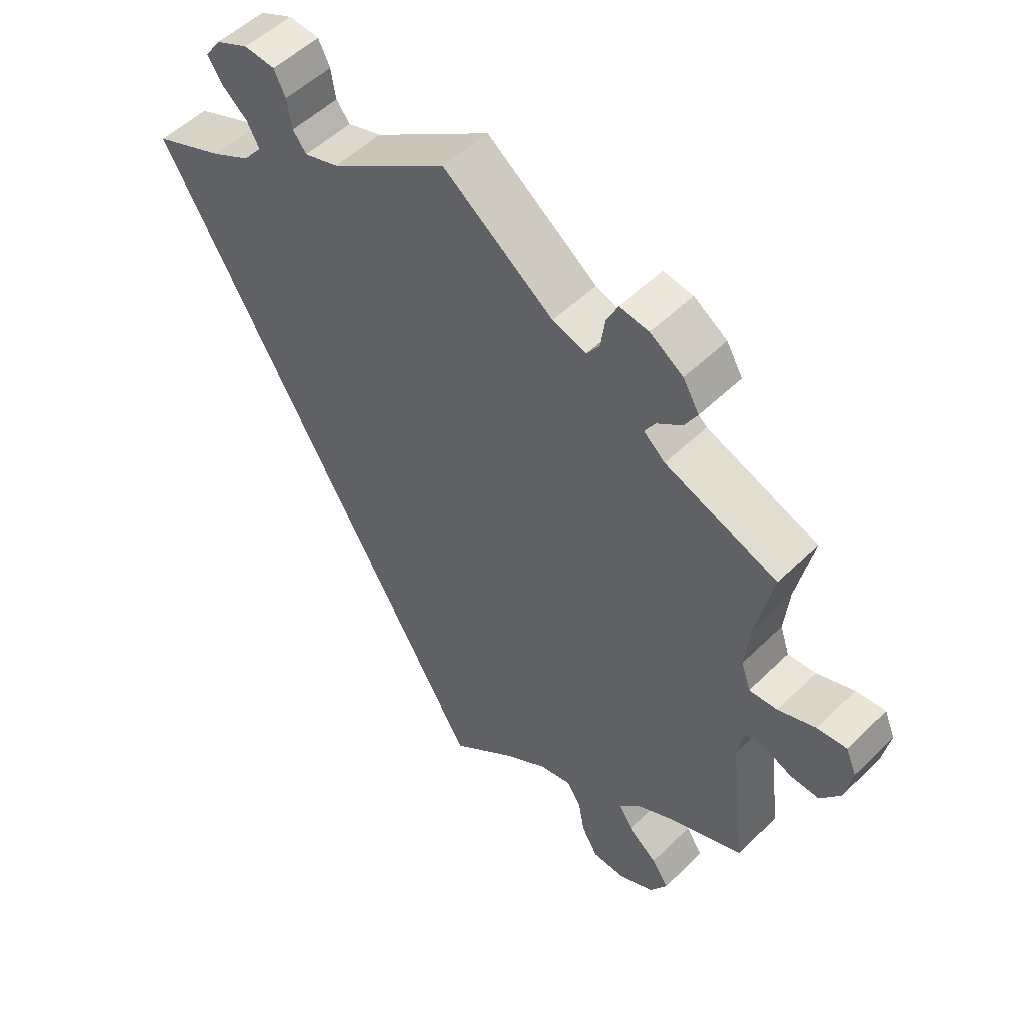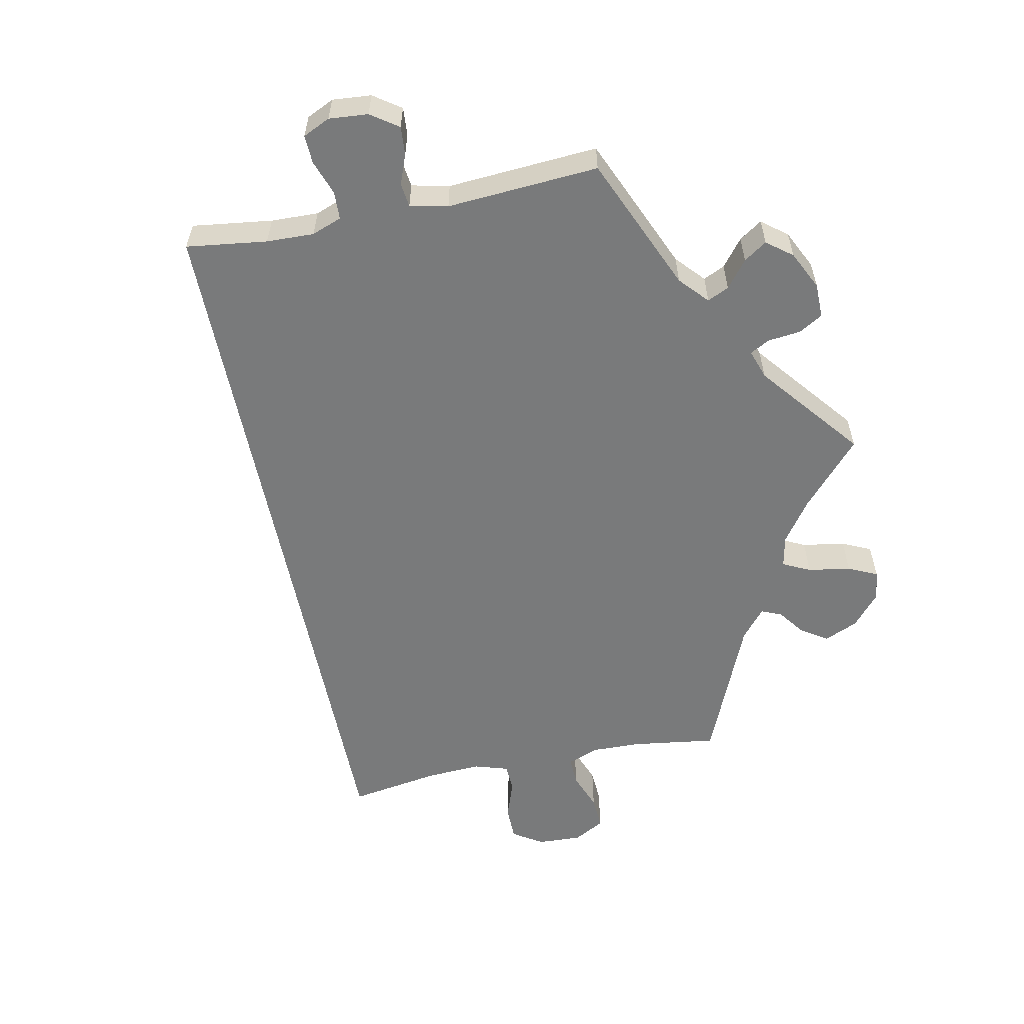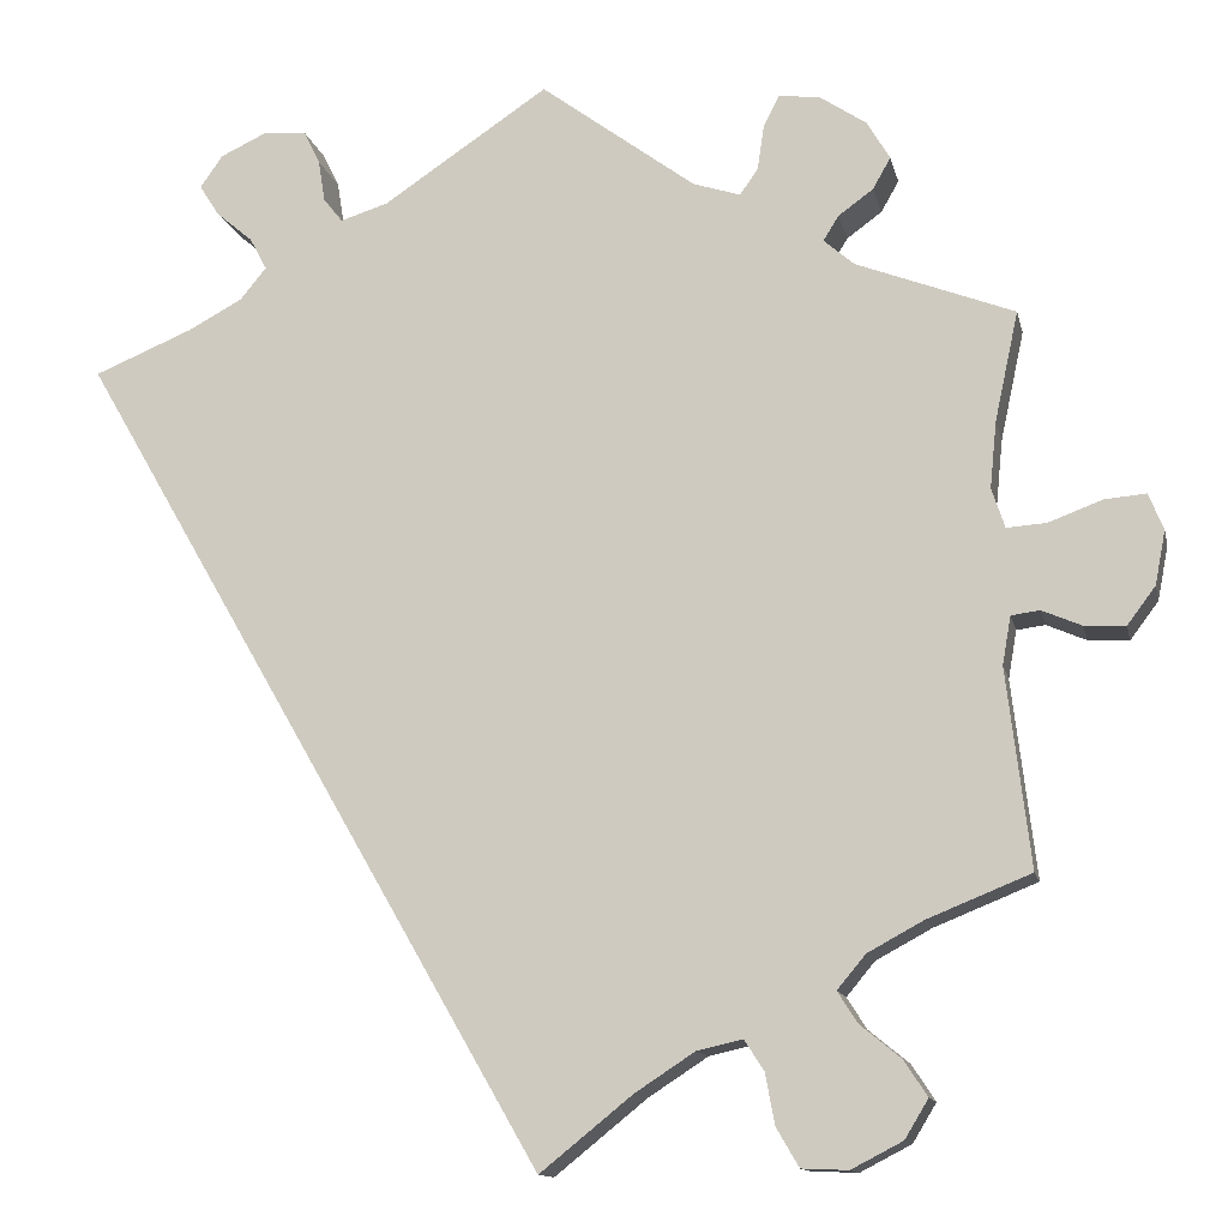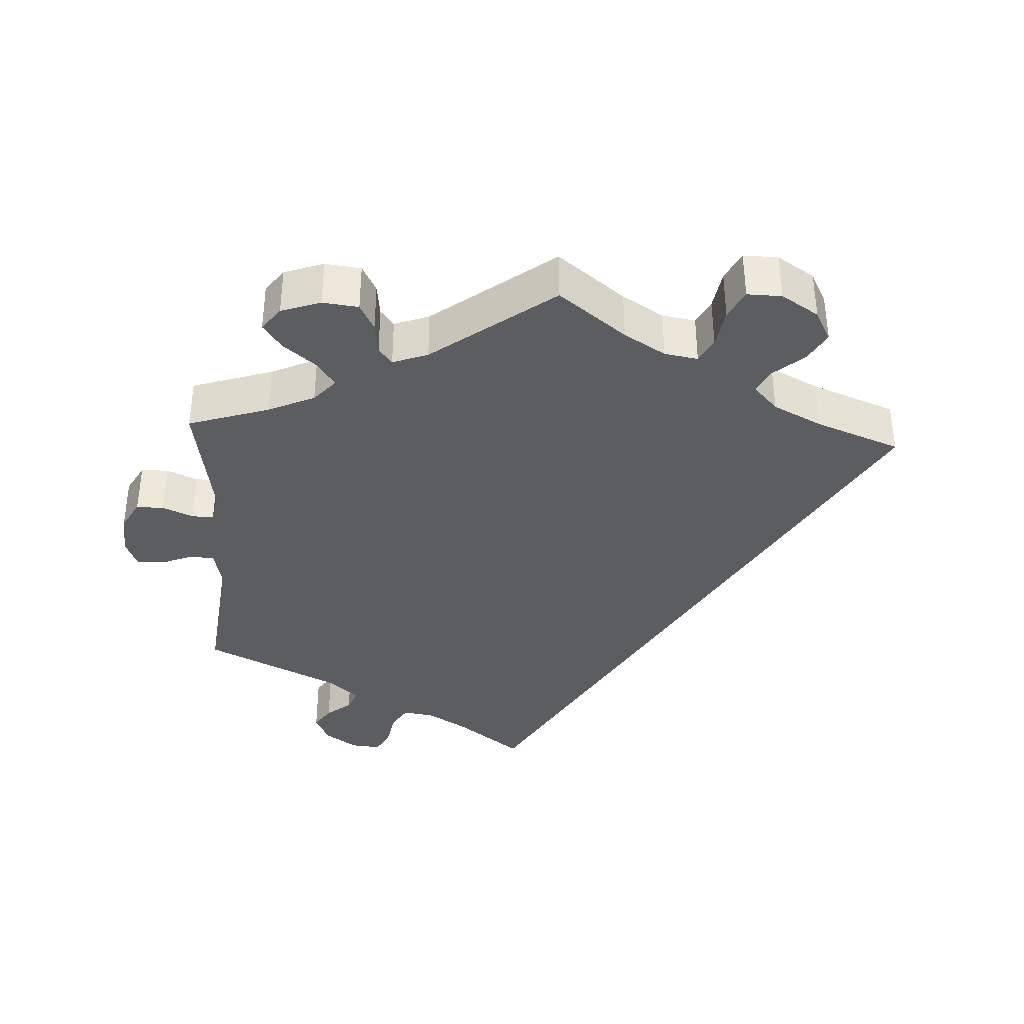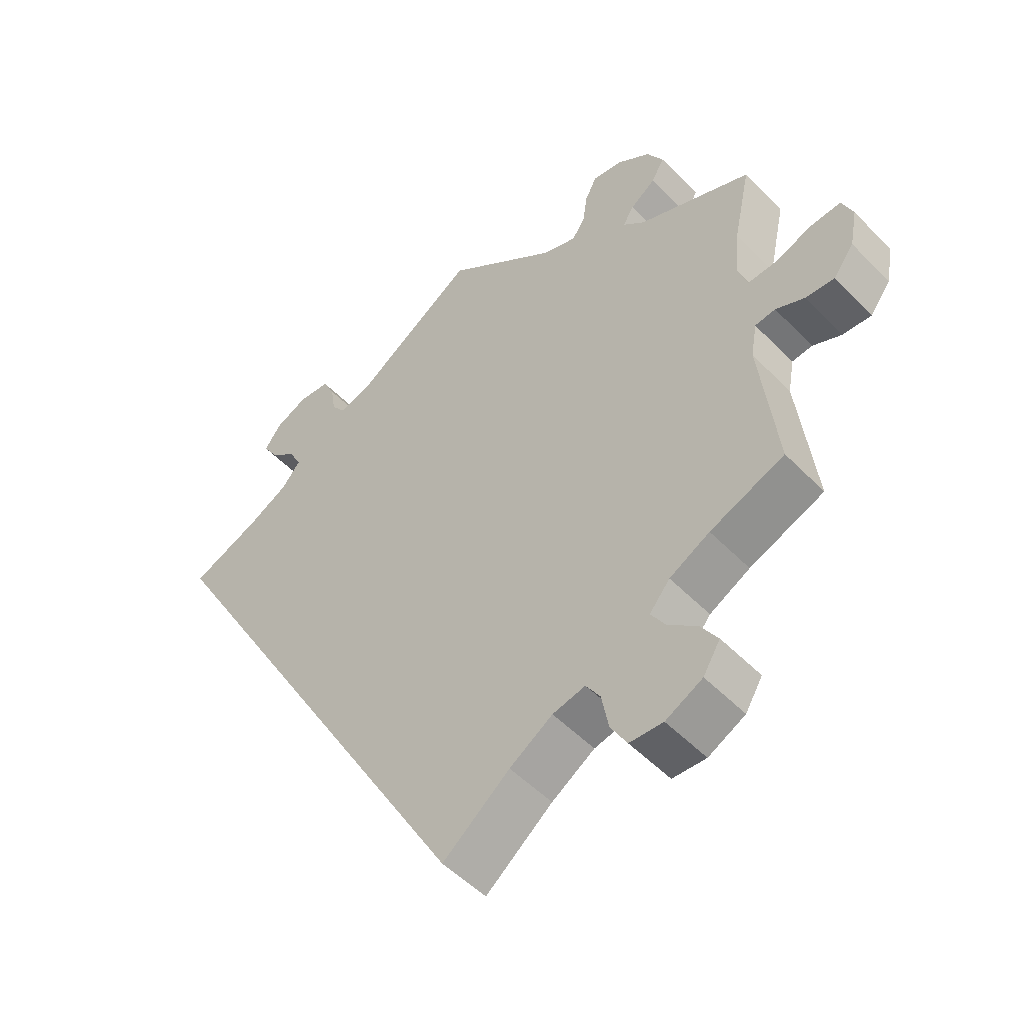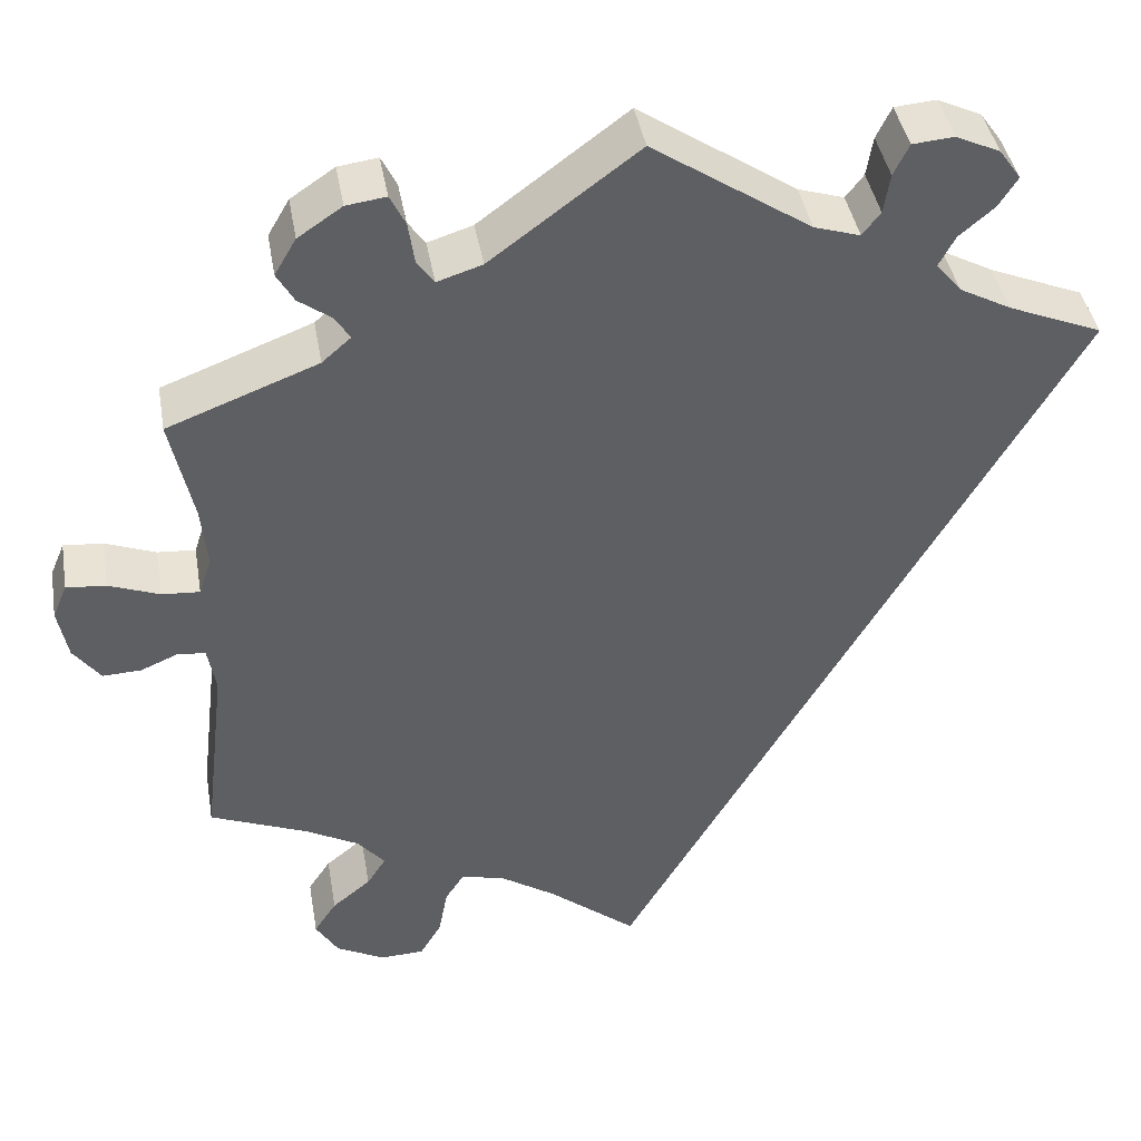
<metadata>
{"format":"obj","ext":"obj","renderer":"f3d","projection":"perspective","resolution":1024,"background":"white","views":[{"elev":52.1,"azim":43.6,"up":"+Z"},{"elev":-58.0,"azim":-18.4,"up":"+Y"},{"elev":-12.7,"azim":12.2,"up":"+Z"},{"elev":-37.1,"azim":117.0,"up":"+Y"},{"elev":-51.0,"azim":42.1,"up":"+Z"},{"elev":41.6,"azim":170.2,"up":"+Z"}]}
</metadata>
<code>
v 0.164 0.07 0.456
v 0.214 0.07 0.44
v 0.233 0.07 0.467
v 0.24 0.07 0.514
v 0.257 0.07 0.548
v 0.301 0.07 0.542
v 0.35 0.07 0.509
v 0.374 0.07 0.468
v 0.355 0.07 0.435
v 0.318 0.07 0.408
v 0.302 0.07 0.382
v 0.334 0.07 0.354
v 0.501 0.07 0.29
v 0.476 0.07 0.174
v 0.469 0.07 0.104
v 0.483 0.07 0.062
v 0.525 0.07 0.065
v 0.581 0.07 0.086
v 0.625 0.07 0.09
v 0.641 0.07 0.052
v 0.63 0.07 -0.005
v 0.6 0.07 -0.045
v 0.557 0.07 -0.043
v 0.515 0.07 -0.025
v 0.485 0.07 -0.029
v 0.476 0.07 -0.08
v 0.501 0.07 -0.289
v 0.392 0.07 -0.333
v 0.333 0.07 -0.365
v 0.303 0.07 -0.401
v 0.324 0.07 -0.434
v 0.367 0.07 -0.469
v 0.392 0.07 -0.507
v 0.367 0.07 -0.548
v 0.313 0.07 -0.576
v 0.264 0.07 -0.574
v 0.24 0.07 -0.533
v 0.23 0.07 -0.479
v 0.209 0.07 -0.447
v 0.161 0.07 -0.458
v 0.098 0.07 -0.499
v 0 0.07 -0.578
v -0.501 0.07 0.289
v -0.397 0.07 0.332
v -0.339 0.07 0.363
v -0.311 0.07 0.397
v -0.329 0.07 0.431
v -0.368 0.07 0.464
v -0.389 0.07 0.497
v -0.365 0.07 0.531
v -0.316 0.07 0.554
v -0.27 0.07 0.55
v -0.253 0.07 0.515
v -0.246 0.07 0.471
v -0.226 0.07 0.445
v -0.175 0.07 0.461
v 0 0.07 0.578
v 0.164 0 0.456
v 0.214 0 0.44
v 0.233 0 0.467
v 0.24 0 0.514
v 0.257 0 0.548
v 0.301 0 0.542
v 0.35 0 0.509
v 0.374 0 0.468
v 0.355 0 0.435
v 0.318 0 0.408
v 0.302 0 0.382
v 0.334 0 0.354
v 0.501 0 0.29
v 0.476 0 0.174
v 0.469 0 0.104
v 0.483 0 0.062
v 0.525 0 0.065
v 0.581 0 0.086
v 0.625 0 0.09
v 0.641 0 0.052
v 0.63 0 -0.005
v 0.6 0 -0.045
v 0.557 0 -0.043
v 0.515 0 -0.025
v 0.485 0 -0.029
v 0.476 0 -0.08
v 0.501 0 -0.289
v 0.392 0 -0.333
v 0.333 0 -0.365
v 0.303 0 -0.401
v 0.324 0 -0.434
v 0.367 0 -0.469
v 0.392 0 -0.507
v 0.367 0 -0.548
v 0.313 0 -0.576
v 0.264 0 -0.574
v 0.24 0 -0.533
v 0.23 0 -0.479
v 0.209 0 -0.447
v 0.161 0 -0.458
v 0.098 0 -0.499
v 0 0 -0.578
v -0.501 0 0.289
v -0.397 0 0.332
v -0.339 0 0.363
v -0.311 0 0.397
v -0.329 0 0.431
v -0.368 0 0.464
v -0.389 0 0.497
v -0.365 0 0.531
v -0.316 0 0.554
v -0.27 0 0.55
v -0.253 0 0.515
v -0.246 0 0.471
v -0.226 0 0.445
v -0.175 0 0.461
v 0 0 0.578
f 56 57 1
f 55 56 1 2
f 51 52 53 54
f 51 54 55
f 50 51 55
f 47 48 49 50
f 46 47 50 55
f 45 46 55 2
f 41 42 43 44
f 40 41 44 45
f 39 40 45 2
f 35 36 37 38
f 31 32 33 34
f 30 31 34 35
f 26 27 28
f 25 26 28 29
f 21 22 23 24
f 21 24 25
f 20 21 25
f 17 18 19 20
f 16 17 20 25
f 15 16 25 29
f 12 13 14
f 11 12 14 15
f 7 8 9 10
f 7 10 11
f 6 7 11
f 3 4 5 6
f 3 6 11
f 30 35 38 39
f 15 29 30 39
f 11 15 39
f 2 3 11 39
f 58 114 113
f 59 58 113 112
f 111 110 109 108
f 112 111 108
f 112 108 107
f 107 106 105 104
f 112 107 104 103
f 59 112 103 102
f 101 100 99 98
f 102 101 98 97
f 59 102 97 96
f 95 94 93 92
f 91 90 89 88
f 92 91 88 87
f 85 84 83
f 86 85 83 82
f 81 80 79 78
f 82 81 78
f 82 78 77
f 77 76 75 74
f 82 77 74 73
f 86 82 73 72
f 71 70 69
f 72 71 69 68
f 67 66 65 64
f 68 67 64
f 68 64 63
f 63 62 61 60
f 68 63 60
f 96 95 92 87
f 96 87 86 72
f 96 72 68
f 96 68 60 59
f 1 58 59 2
f 2 59 60 3
f 3 60 61 4
f 4 61 62 5
f 5 62 63 6
f 6 63 64 7
f 7 64 65 8
f 8 65 66 9
f 9 66 67 10
f 10 67 68 11
f 11 68 69 12
f 12 69 70 13
f 13 70 71 14
f 14 71 72 15
f 15 72 73 16
f 16 73 74 17
f 17 74 75 18
f 18 75 76 19
f 19 76 77 20
f 20 77 78 21
f 21 78 79 22
f 22 79 80 23
f 23 80 81 24
f 24 81 82 25
f 25 82 83 26
f 26 83 84 27
f 27 84 85 28
f 28 85 86 29
f 29 86 87 30
f 30 87 88 31
f 31 88 89 32
f 32 89 90 33
f 33 90 91 34
f 34 91 92 35
f 35 92 93 36
f 36 93 94 37
f 37 94 95 38
f 38 95 96 39
f 39 96 97 40
f 40 97 98 41
f 41 98 99 42
f 42 99 100 43
f 43 100 101 44
f 44 101 102 45
f 45 102 103 46
f 46 103 104 47
f 47 104 105 48
f 48 105 106 49
f 49 106 107 50
f 50 107 108 51
f 51 108 109 52
f 52 109 110 53
f 53 110 111 54
f 54 111 112 55
f 55 112 113 56
f 56 113 114 57
f 57 114 58 1

</code>
